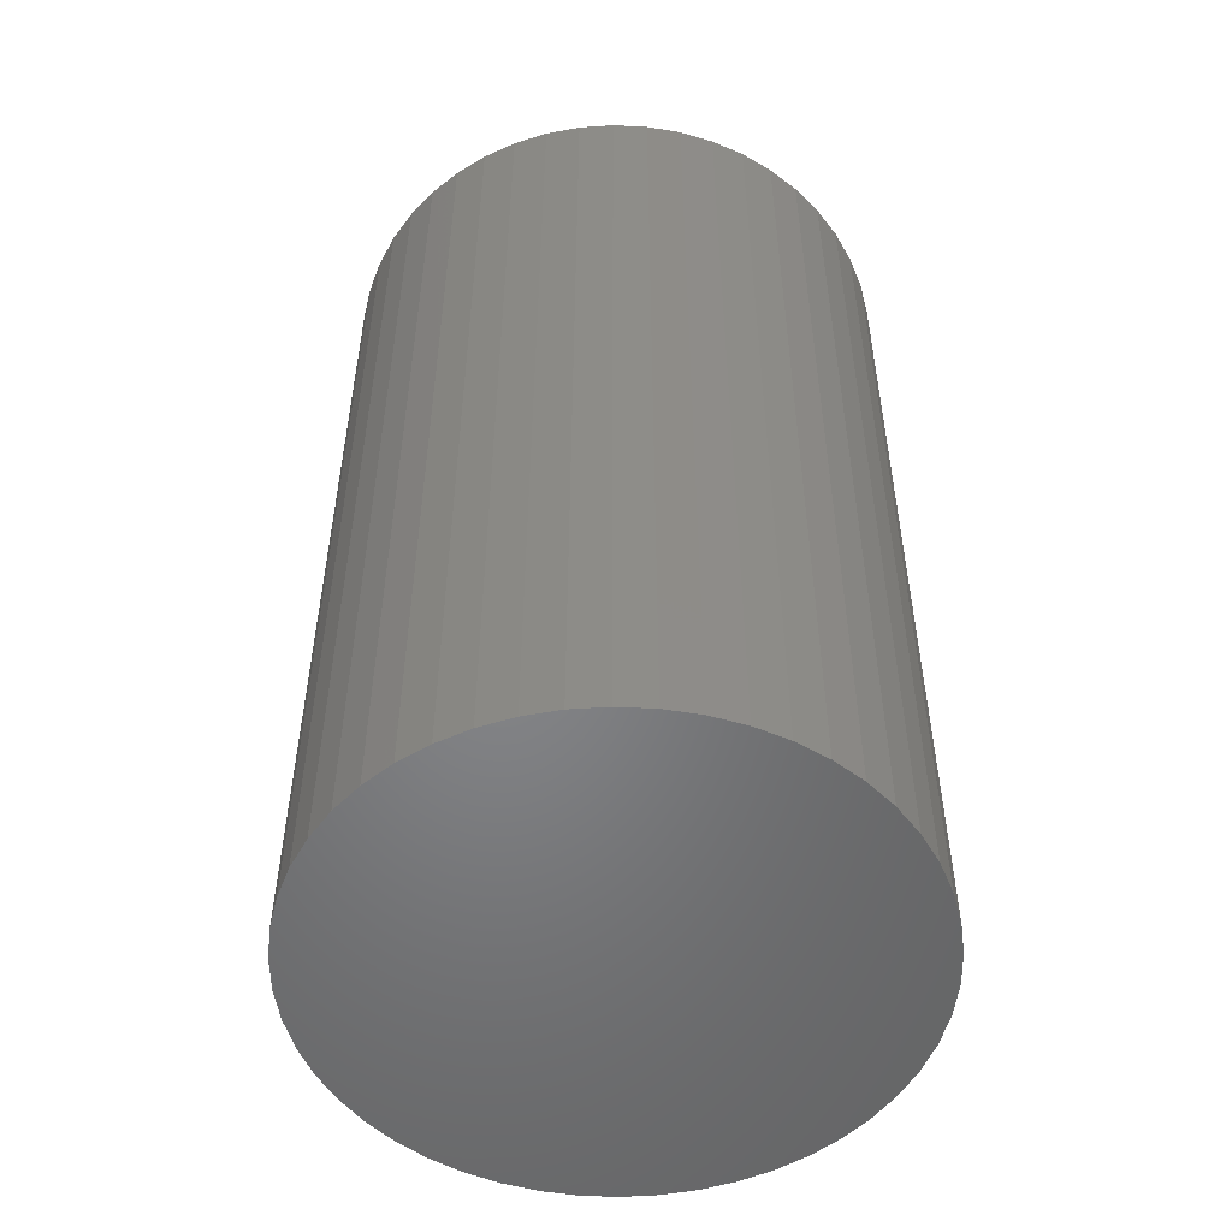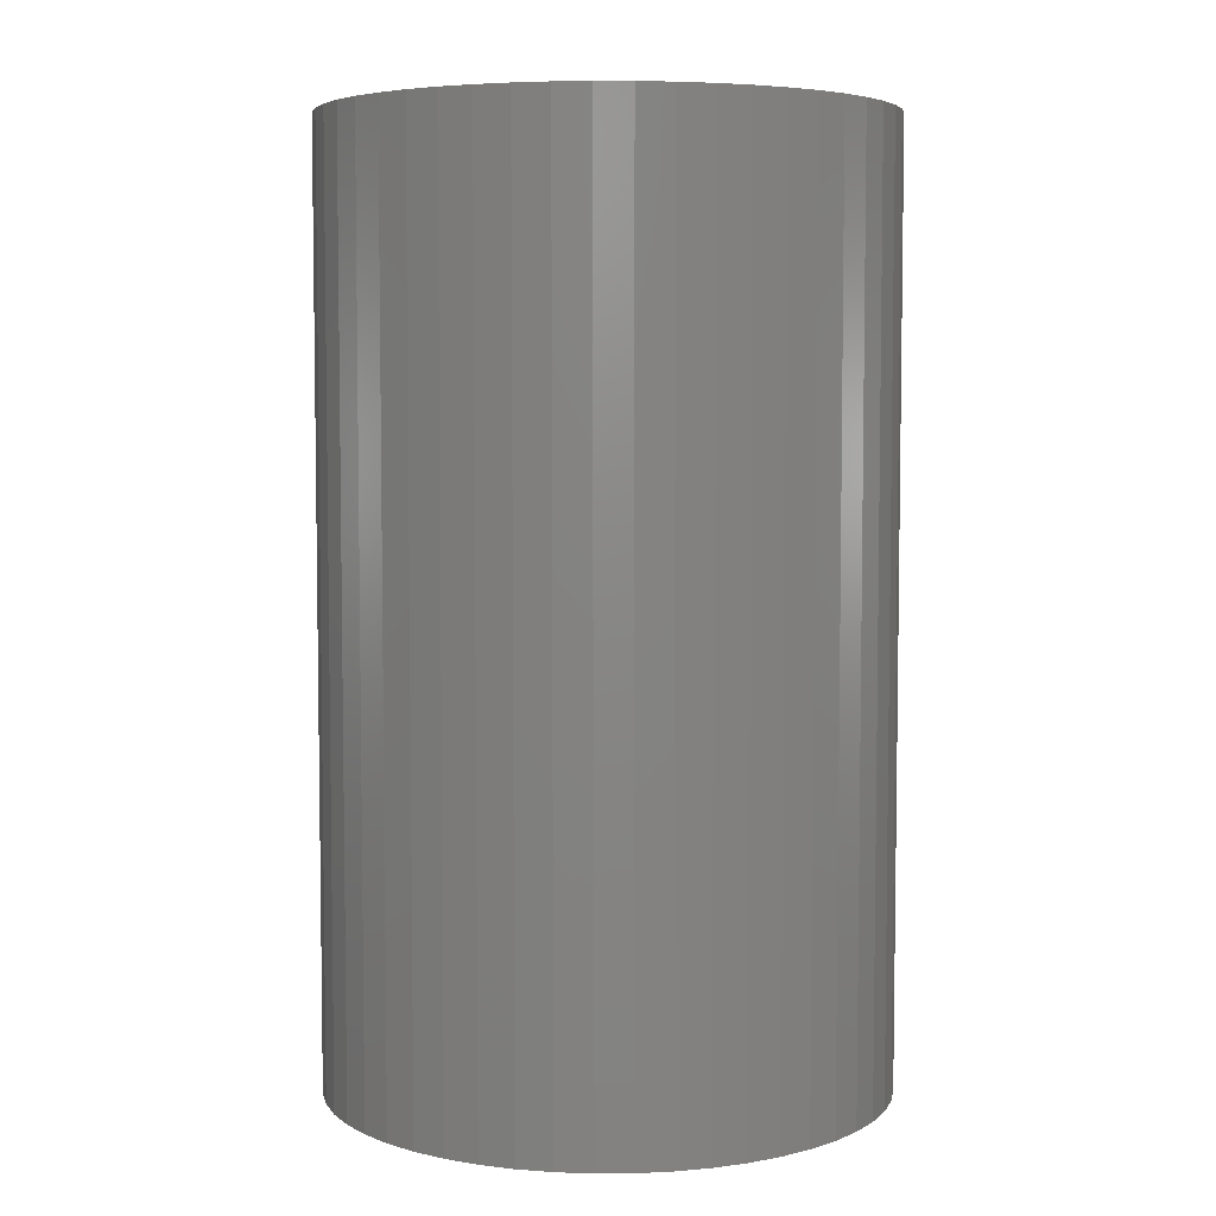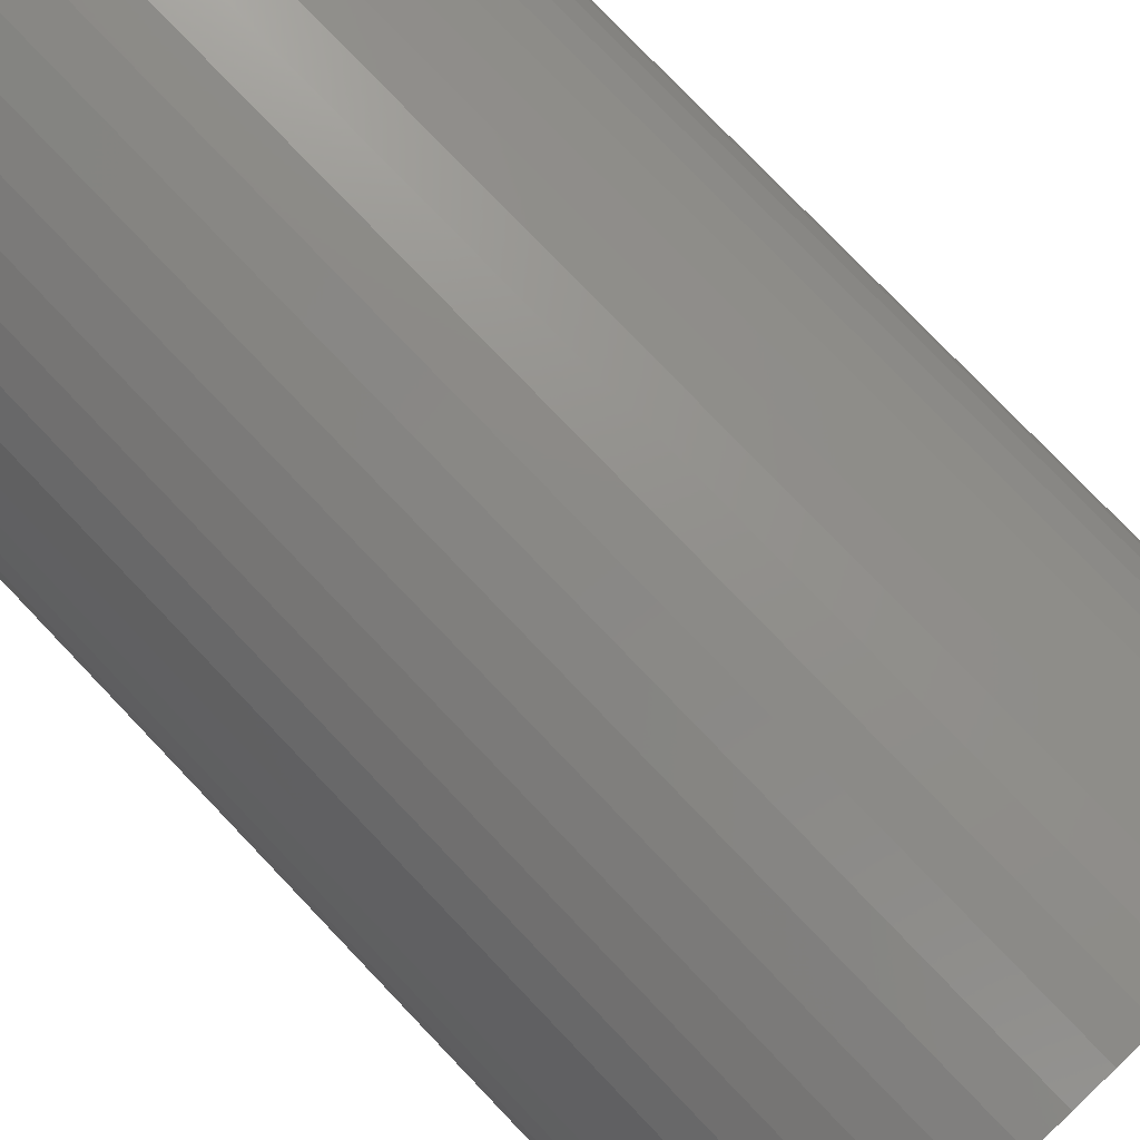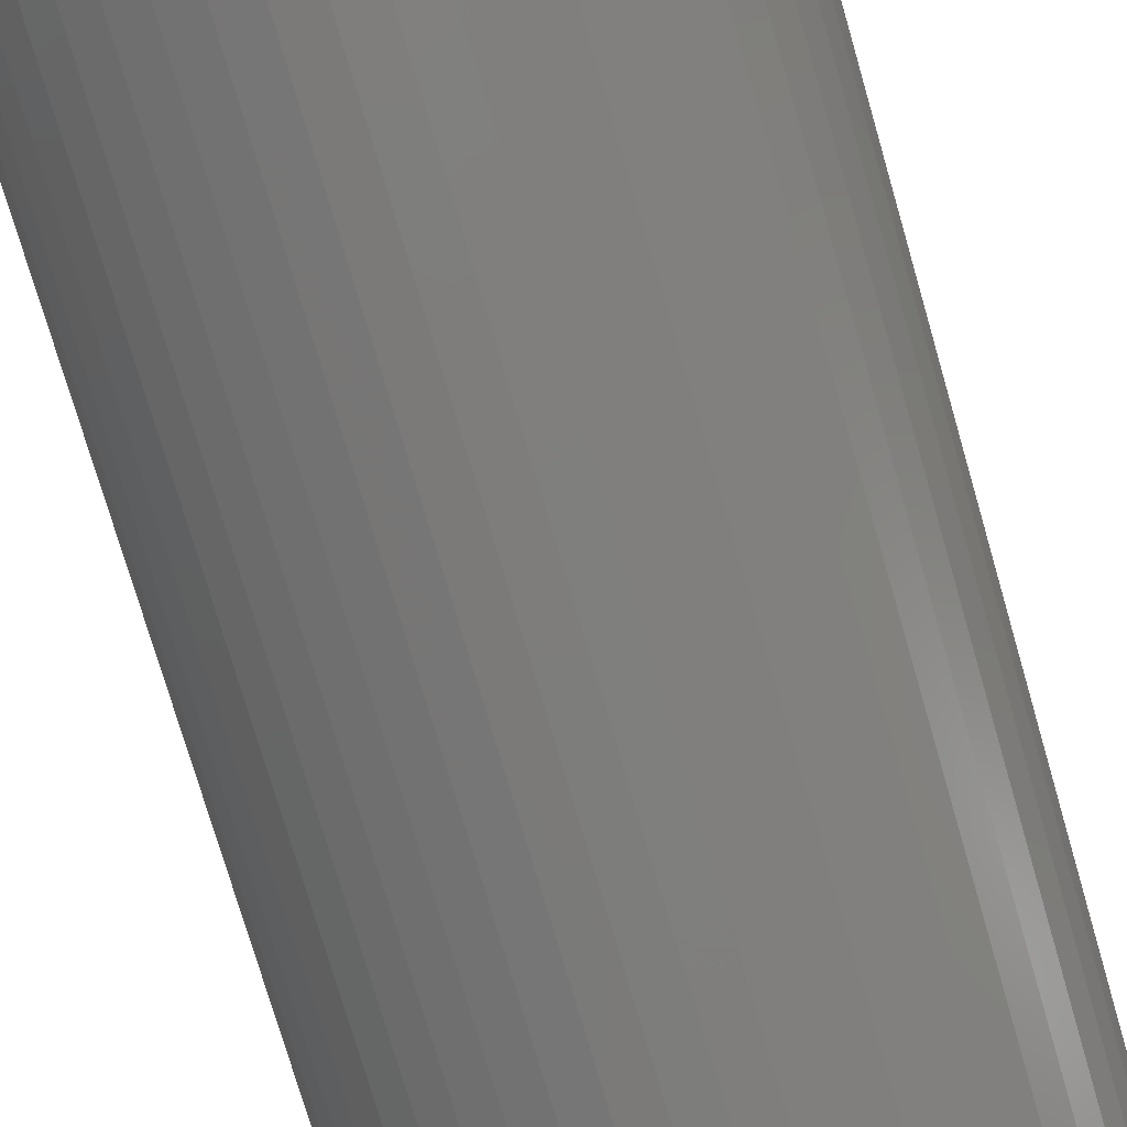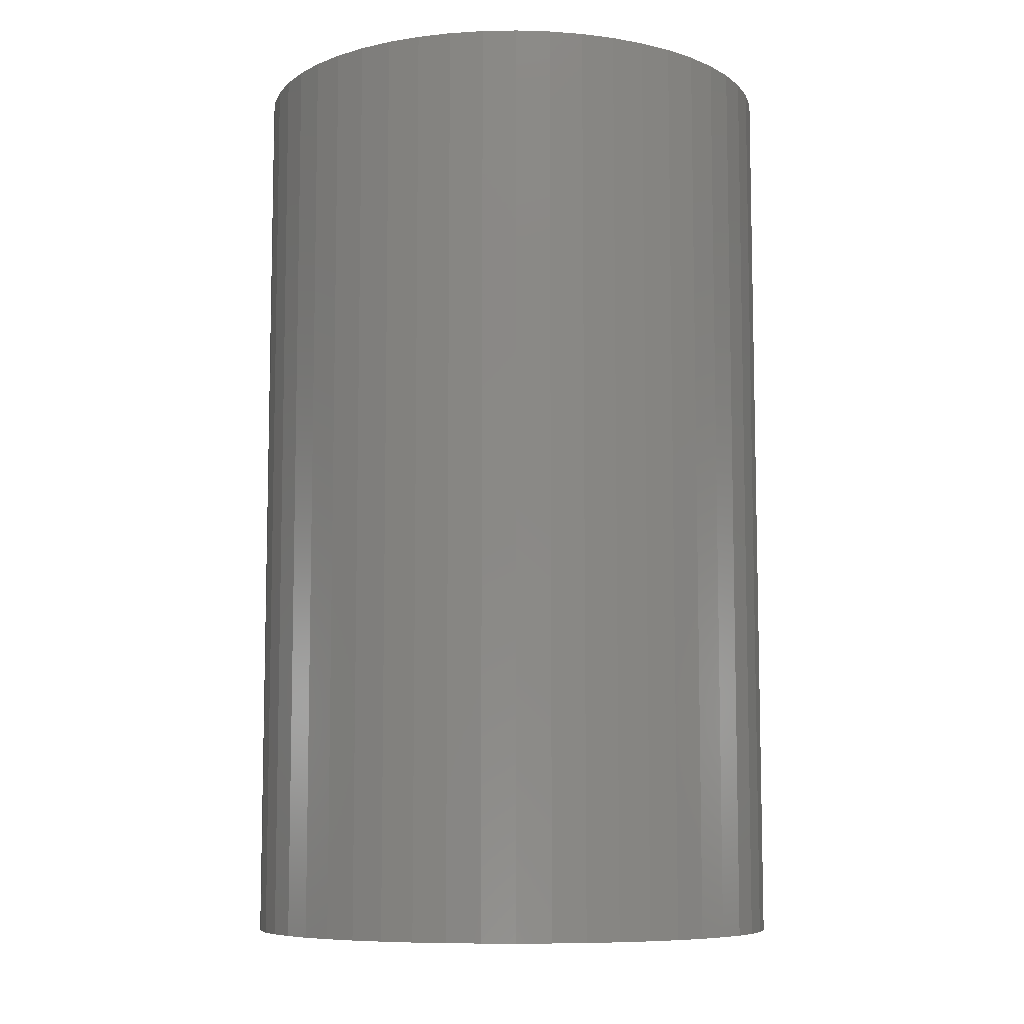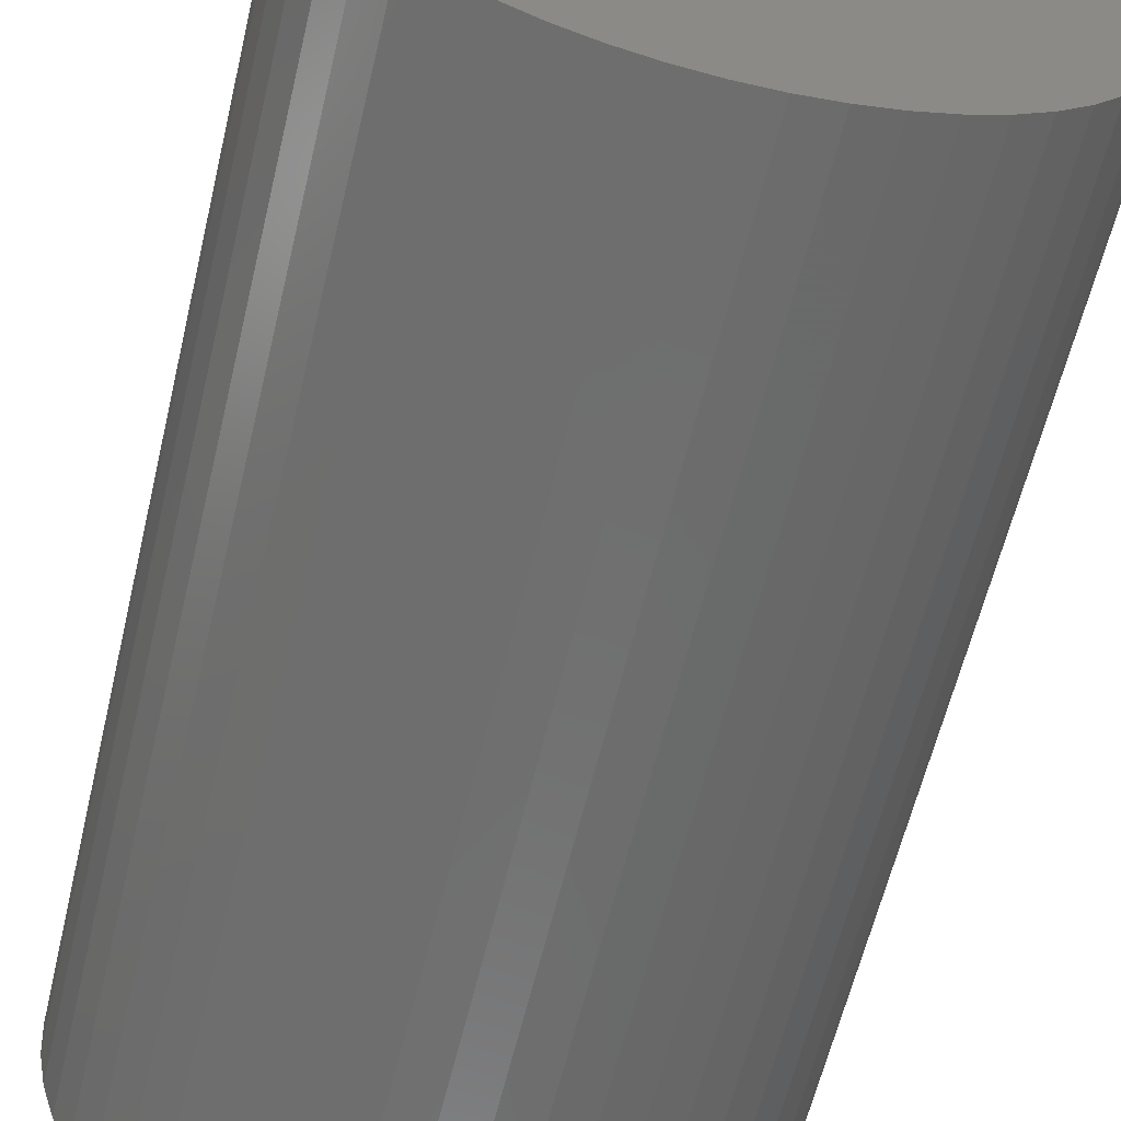
<metadata>
{"format":"stl","ext":"stl","renderer":"f3d","projection":"perspective","resolution":1024,"background":"white","views":[{"elev":-52.2,"azim":-161.4,"up":"+Z"},{"elev":5.4,"azim":157.4,"up":"+Z"},{"elev":77.7,"azim":136.3,"up":"+Y"},{"elev":-76.9,"azim":-163.7,"up":"+Y"},{"elev":-8.3,"azim":-83.7,"up":"+Z"},{"elev":-60.3,"azim":-13.3,"up":"+Y"}]}
</metadata>
<code>
# stl→obj: 100 verts, 196 faces
v 6.25 0 10.5
v 6.201 0.7833 -10.5
v 6.201 0.7833 10.5
v 6.25 0 -10.5
v -6.25 0 -10.5
v -6.201 0.7833 10.5
v -6.201 0.7833 -10.5
v -6.25 0 10.5
v 0.3924 6.238 -10.5
v -0.3924 6.238 10.5
v 0.3924 6.238 10.5
v -0.3924 6.238 -10.5
v 6.201 -0.7833 10.5
v 6.054 1.554 10.5
v 6.054 -1.554 10.5
v 5.811 2.301 10.5
v 5.811 -2.301 10.5
v 5.477 3.011 10.5
v 5.477 -3.011 10.5
v 5.056 3.674 10.5
v 5.056 -3.674 10.5
v 4.556 4.278 10.5
v 4.556 -4.278 10.5
v 3.984 4.816 10.5
v 3.984 -4.816 10.5
v 3.349 5.277 10.5
v 3.349 -5.277 10.5
v 2.661 5.655 10.5
v 2.661 -5.655 10.5
v 1.931 5.944 10.5
v 1.931 -5.944 10.5
v 1.171 6.139 10.5
v 1.171 -6.139 10.5
v 0.3924 -6.238 10.5
v -0.3924 -6.238 10.5
v -1.171 6.139 10.5
v -1.171 -6.139 10.5
v -1.931 5.944 10.5
v -1.931 -5.944 10.5
v -2.661 5.655 10.5
v -2.661 -5.655 10.5
v -3.349 5.277 10.5
v -3.349 -5.277 10.5
v -3.984 4.816 10.5
v -3.984 -4.816 10.5
v -4.556 4.278 10.5
v -4.556 -4.278 10.5
v -5.056 3.674 10.5
v -5.056 -3.674 10.5
v -5.477 3.011 10.5
v -5.477 -3.011 10.5
v -5.811 2.301 10.5
v -5.811 -2.301 10.5
v -6.054 1.554 10.5
v -6.054 -1.554 10.5
v -6.201 -0.7833 10.5
v 6.201 -0.7833 -10.5
v 6.054 -1.554 -10.5
v 6.054 1.554 -10.5
v 5.811 -2.301 -10.5
v 5.811 2.301 -10.5
v 5.477 -3.011 -10.5
v 5.477 3.011 -10.5
v 5.056 -3.674 -10.5
v 5.056 3.674 -10.5
v 4.556 -4.278 -10.5
v 4.556 4.278 -10.5
v 3.984 -4.816 -10.5
v 3.984 4.816 -10.5
v 3.349 -5.277 -10.5
v 3.349 5.277 -10.5
v 2.661 -5.655 -10.5
v 2.661 5.655 -10.5
v 1.931 -5.944 -10.5
v 1.931 5.944 -10.5
v 1.171 -6.139 -10.5
v 1.171 6.139 -10.5
v 0.3924 -6.238 -10.5
v -0.3924 -6.238 -10.5
v -1.171 -6.139 -10.5
v -1.171 6.139 -10.5
v -1.931 -5.944 -10.5
v -1.931 5.944 -10.5
v -2.661 -5.655 -10.5
v -2.661 5.655 -10.5
v -3.349 -5.277 -10.5
v -3.349 5.277 -10.5
v -3.984 -4.816 -10.5
v -3.984 4.816 -10.5
v -4.556 -4.278 -10.5
v -4.556 4.278 -10.5
v -5.056 -3.674 -10.5
v -5.056 3.674 -10.5
v -5.477 -3.011 -10.5
v -5.477 3.011 -10.5
v -5.811 -2.301 -10.5
v -5.811 2.301 -10.5
v -6.054 -1.554 -10.5
v -6.054 1.554 -10.5
v -6.201 -0.7833 -10.5
f 1 2 3
f 2 1 4
f 5 6 7
f 6 5 8
f 9 10 11
f 10 9 12
f 3 13 1
f 14 13 3
f 14 15 13
f 16 15 14
f 16 17 15
f 18 17 16
f 18 19 17
f 20 19 18
f 20 21 19
f 22 21 20
f 22 23 21
f 24 23 22
f 24 25 23
f 26 25 24
f 26 27 25
f 28 27 26
f 28 29 27
f 30 29 28
f 30 31 29
f 32 31 30
f 32 33 31
f 11 33 32
f 11 34 33
f 10 34 11
f 10 35 34
f 36 35 10
f 36 37 35
f 38 37 36
f 38 39 37
f 40 39 38
f 40 41 39
f 42 41 40
f 42 43 41
f 44 43 42
f 44 45 43
f 46 45 44
f 46 47 45
f 48 47 46
f 48 49 47
f 50 49 48
f 50 51 49
f 52 51 50
f 52 53 51
f 54 53 52
f 54 55 53
f 6 55 54
f 6 56 55
f 56 6 8
f 57 2 4
f 58 2 57
f 58 59 2
f 60 59 58
f 60 61 59
f 62 61 60
f 62 63 61
f 64 63 62
f 64 65 63
f 66 65 64
f 66 67 65
f 68 67 66
f 68 69 67
f 70 69 68
f 70 71 69
f 72 71 70
f 72 73 71
f 74 73 72
f 74 75 73
f 76 75 74
f 76 77 75
f 78 77 76
f 78 9 77
f 79 9 78
f 79 12 9
f 80 12 79
f 80 81 12
f 82 81 80
f 82 83 81
f 84 83 82
f 84 85 83
f 86 85 84
f 86 87 85
f 88 87 86
f 88 89 87
f 90 89 88
f 90 91 89
f 92 91 90
f 92 93 91
f 94 93 92
f 94 95 93
f 96 95 94
f 96 97 95
f 98 97 96
f 98 99 97
f 100 99 98
f 100 7 99
f 7 100 5
f 67 24 22
f 24 67 69
f 89 46 44
f 46 89 91
f 83 40 38
f 40 83 85
f 19 60 17
f 60 19 62
f 16 63 18
f 63 16 61
f 18 65 20
f 65 18 63
f 75 32 30
f 32 75 77
f 71 28 26
f 28 71 73
f 97 50 95
f 50 97 52
f 93 46 91
f 46 93 48
f 85 42 40
f 42 85 87
f 12 36 10
f 36 12 81
f 17 58 15
f 58 17 60
f 74 29 31
f 29 74 72
f 3 59 14
f 59 3 2
f 73 30 28
f 30 73 75
f 69 26 24
f 26 69 71
f 99 52 97
f 52 99 54
f 13 4 1
f 4 13 57
f 94 53 96
f 53 94 51
f 79 34 35
f 34 79 78
f 14 61 16
f 61 14 59
f 20 67 22
f 67 20 65
f 77 11 32
f 11 77 9
f 95 48 93
f 48 95 50
f 7 54 99
f 54 7 6
f 87 44 42
f 44 87 89
f 81 38 36
f 38 81 83
f 23 64 21
f 64 23 66
f 72 27 29
f 27 72 70
f 15 57 13
f 57 15 58
f 84 39 41
f 39 84 82
f 96 55 98
f 55 96 53
f 98 56 100
f 56 98 55
f 100 8 5
f 8 100 56
f 76 31 33
f 31 76 74
f 78 33 34
f 33 78 76
f 21 62 19
f 62 21 64
f 80 35 37
f 35 80 79
f 86 41 43
f 41 86 84
f 90 49 92
f 49 90 47
f 90 45 47
f 45 90 88
f 68 23 25
f 23 68 66
f 70 25 27
f 25 70 68
f 88 43 45
f 43 88 86
f 82 37 39
f 37 82 80
f 92 51 94
f 51 92 49

</code>
